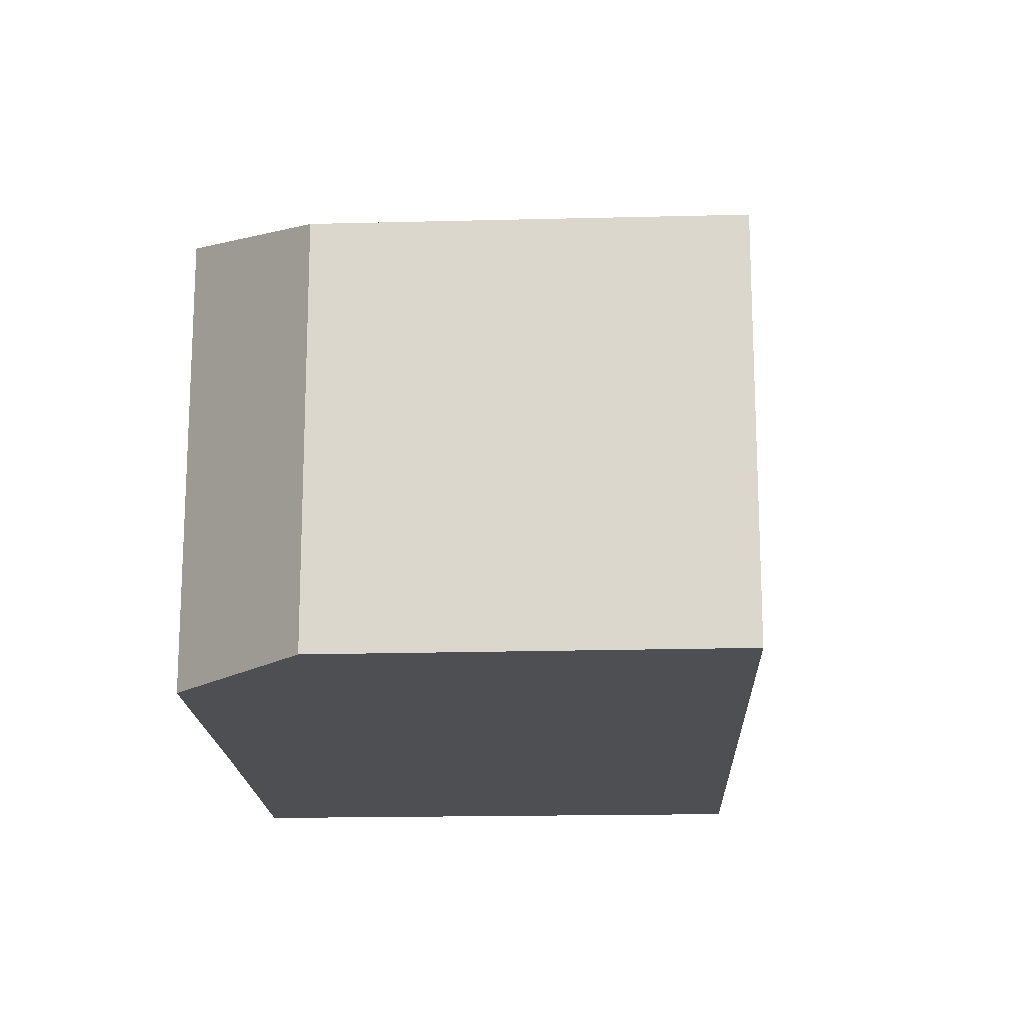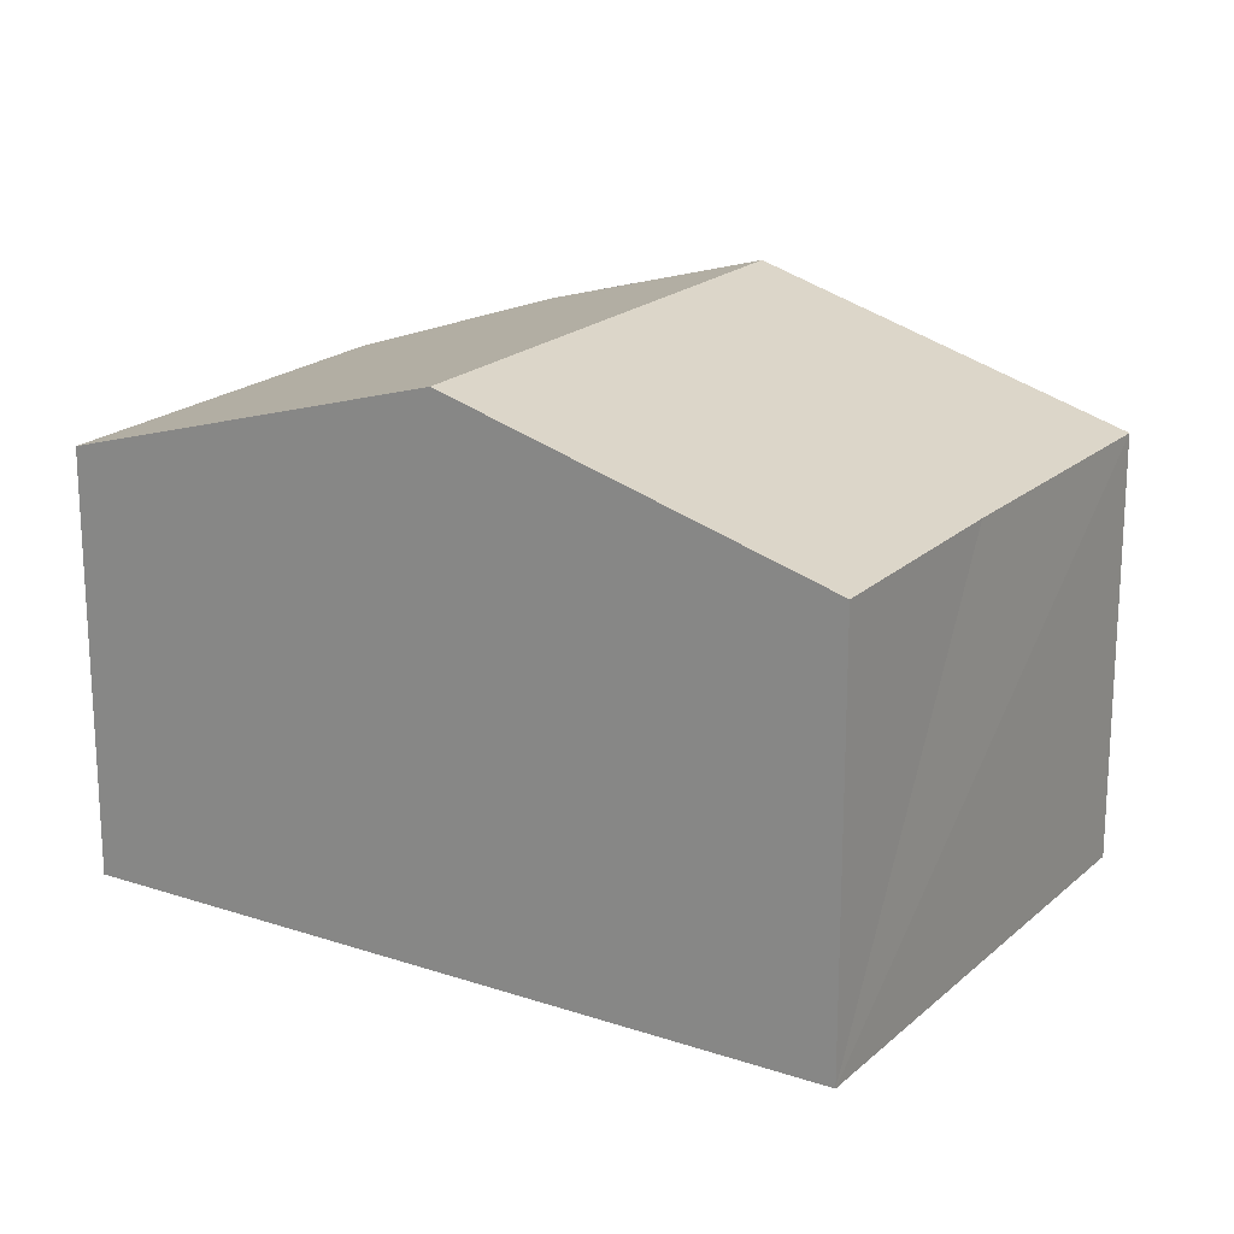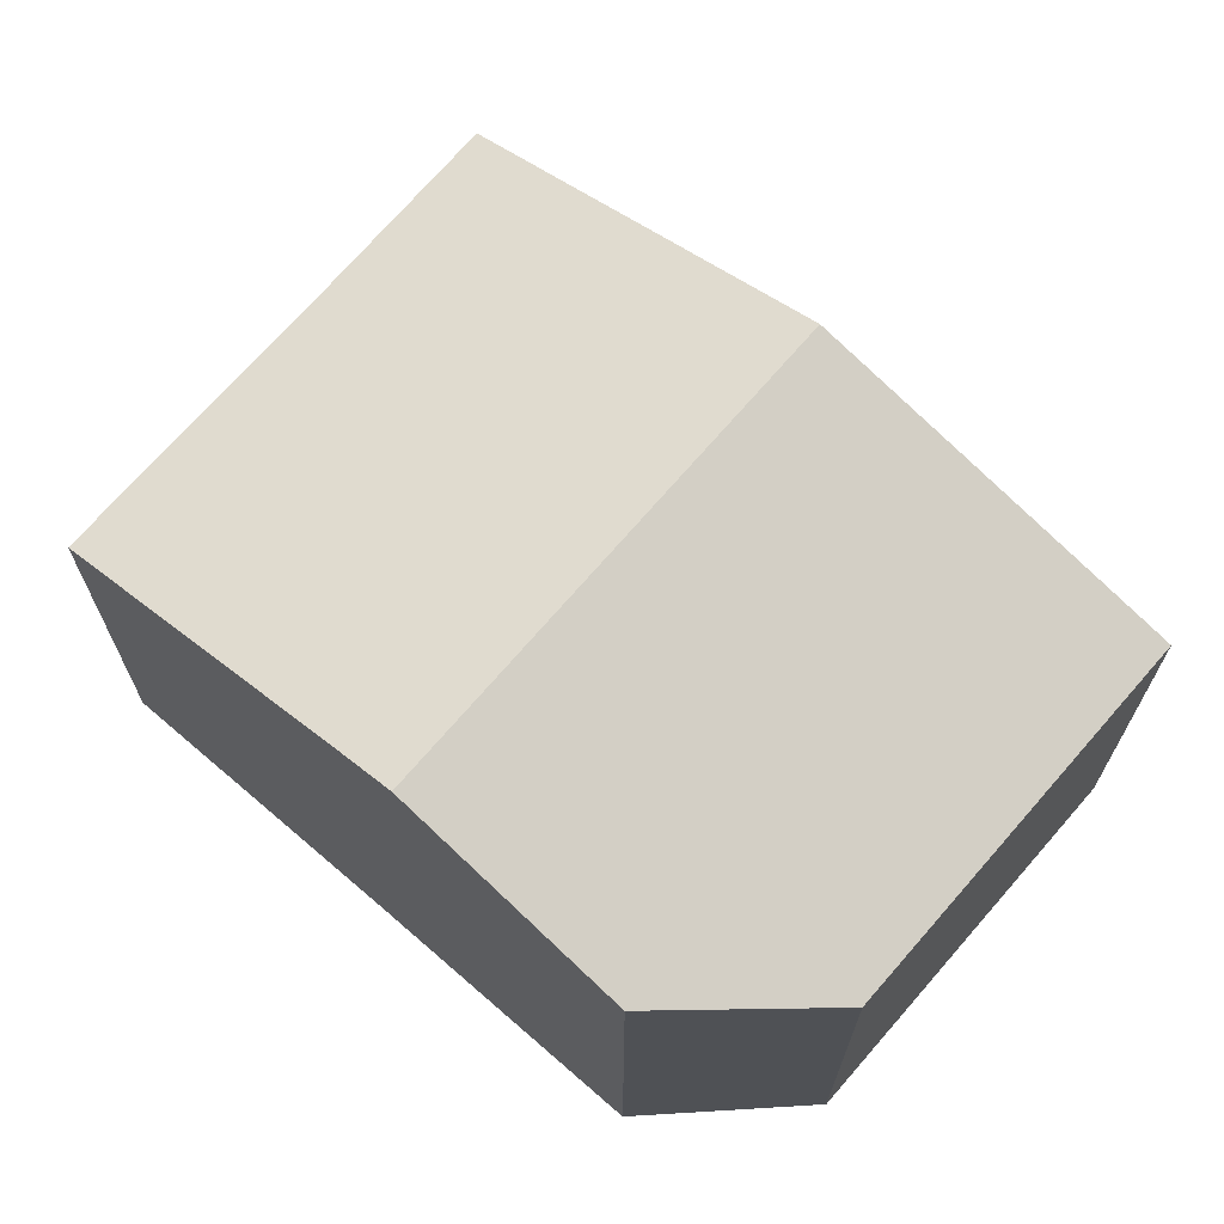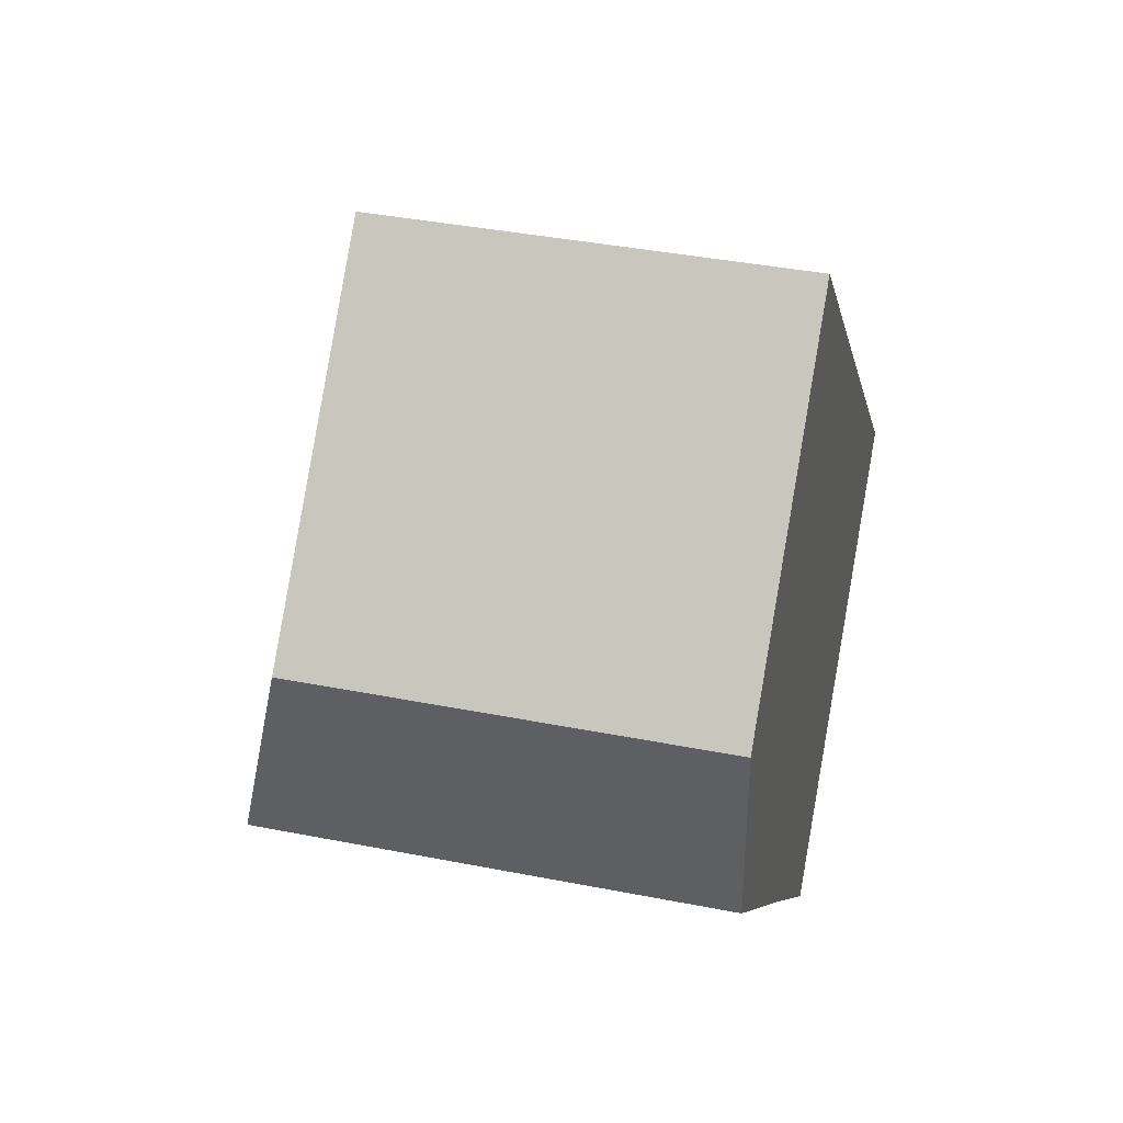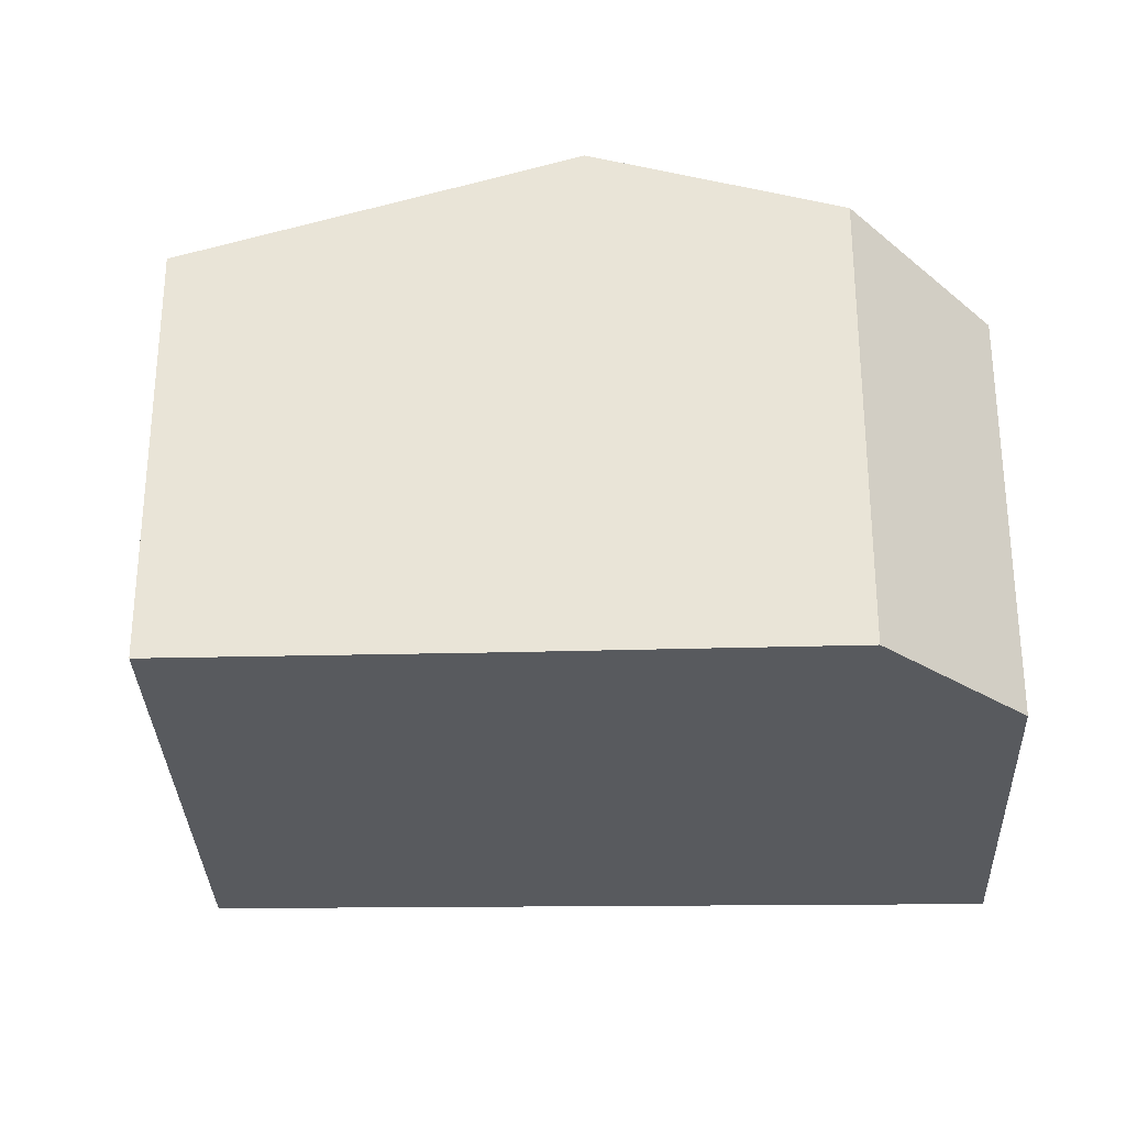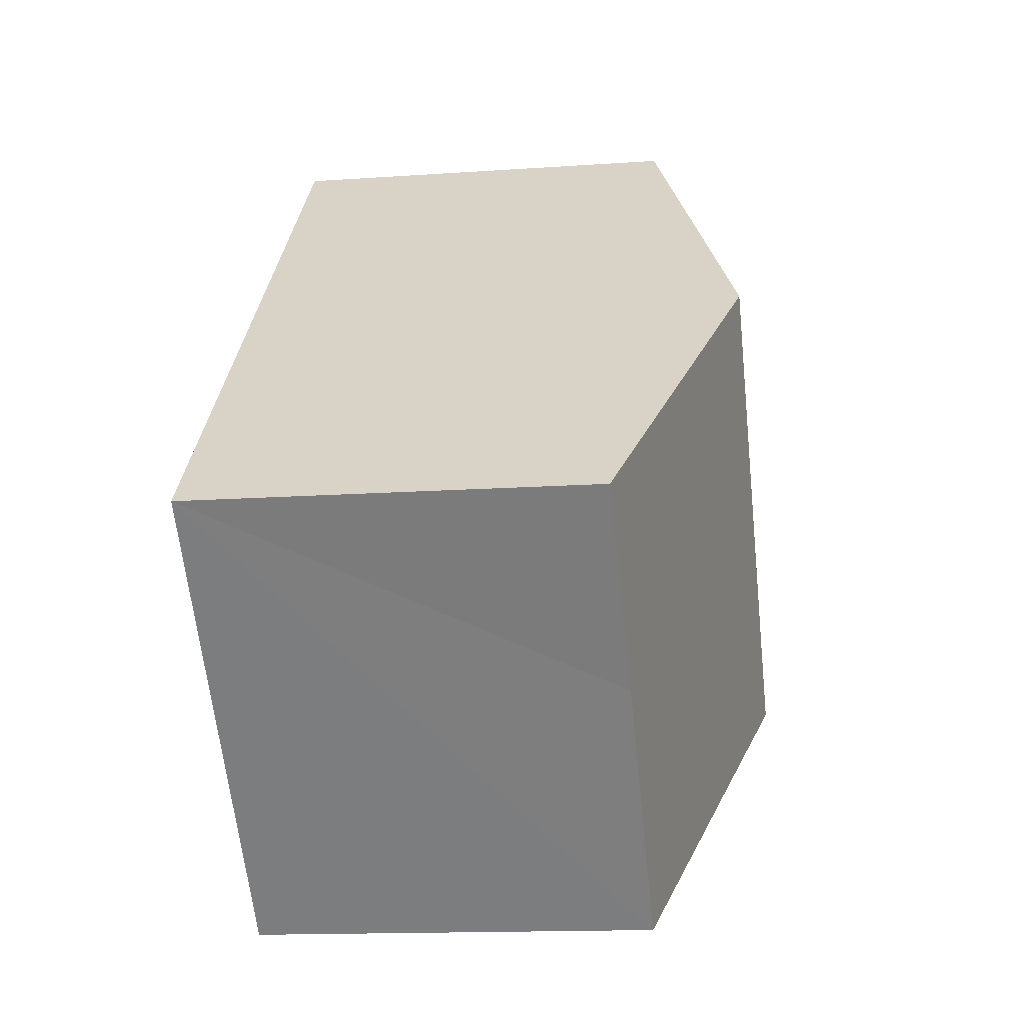
<metadata>
{"format":"obj","ext":"obj","renderer":"f3d","projection":"perspective","resolution":1024,"background":"white","views":[{"elev":-18.0,"azim":-42.8,"up":"+Y"},{"elev":20.0,"azim":77.2,"up":"+Y"},{"elev":69.7,"azim":-95.0,"up":"+Y"},{"elev":39.0,"azim":-76.1,"up":"+Z"},{"elev":-30.6,"azim":-133.7,"up":"+Y"},{"elev":-14.7,"azim":98.6,"up":"+Z"}]}
</metadata>
<code>
v  10.64 10.09 0.399
v  0 7.996 4.896e-16
v  5.462 7.973 5.663
v  3.451 10.09 -6.905
v  0.096 8.744 -3.618
v  0.097 8.755 -3.673
v  1.12 9.163 -4.659
v  4.387 9.719 -7.807
v  12.66 7.996 -7.964
v  8.708 7.985 -12.03
v  15.79 7.985 -4.834
v  8.708 7.367e-16 -12.03
v  4.387 4.78e-16 -7.807
v  1.12 2.853e-16 -4.659
v  0.097 2.249e-16 -3.673
v  3.451 4.228e-16 -6.905
v  0 0 0
v  0.096 2.215e-16 -3.618
v  5.462 -3.468e-16 5.663
v  10.64 -2.443e-17 0.399
v  15.79 2.96e-16 -4.834
v  12.66 4.877e-16 -7.964
g defaultobject
f 1 2 3
f 2 1 4
f 2 4 5
f 5 4 6
f 6 4 7
f 8 9 10
f 9 1 11
f 1 9 8
f 1 8 4
f 12 8 10
f 8 12 4
f 4 12 7
f 7 12 13
f 7 13 6
f 6 13 14
f 6 14 15
f 14 13 16
f 15 5 6
f 5 15 2
f 2 15 17
f 17 15 18
f 17 3 2
f 3 17 19
f 19 1 3
f 1 19 11
f 11 19 20
f 11 20 21
f 21 9 11
f 9 21 10
f 10 21 12
f 12 21 22
f 18 19 17
f 19 18 15
f 19 15 14
f 19 14 16
f 19 16 20
f 20 16 13
f 20 13 12
f 20 12 22
f 20 22 21

</code>
